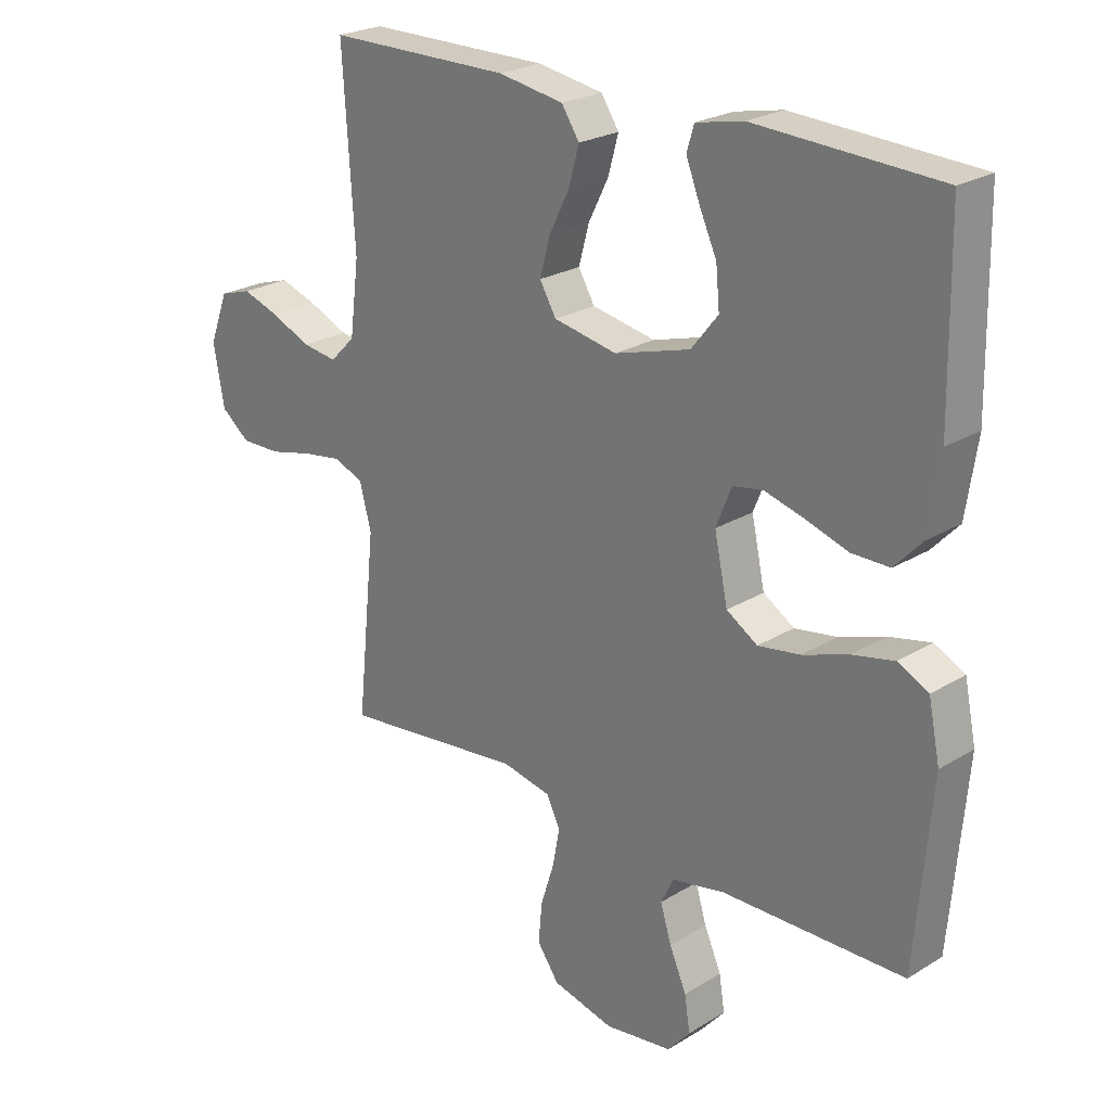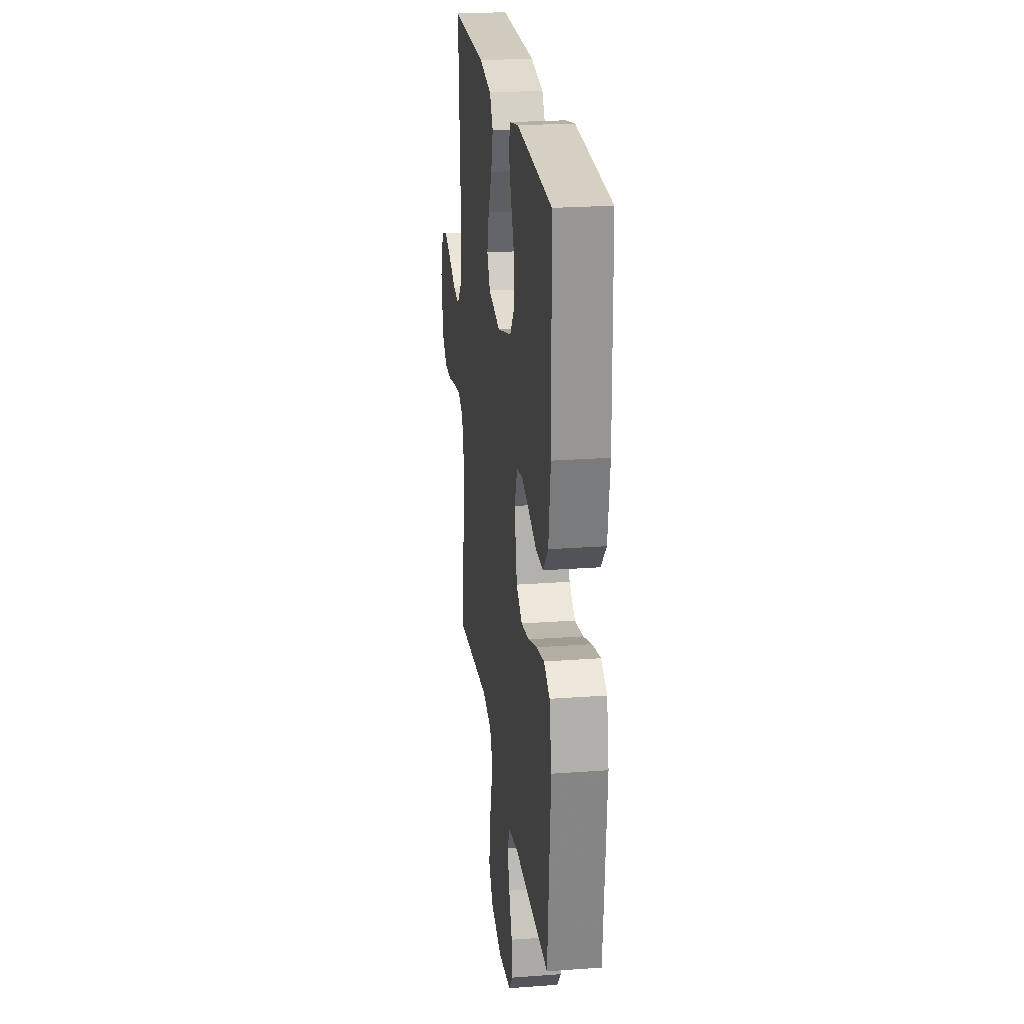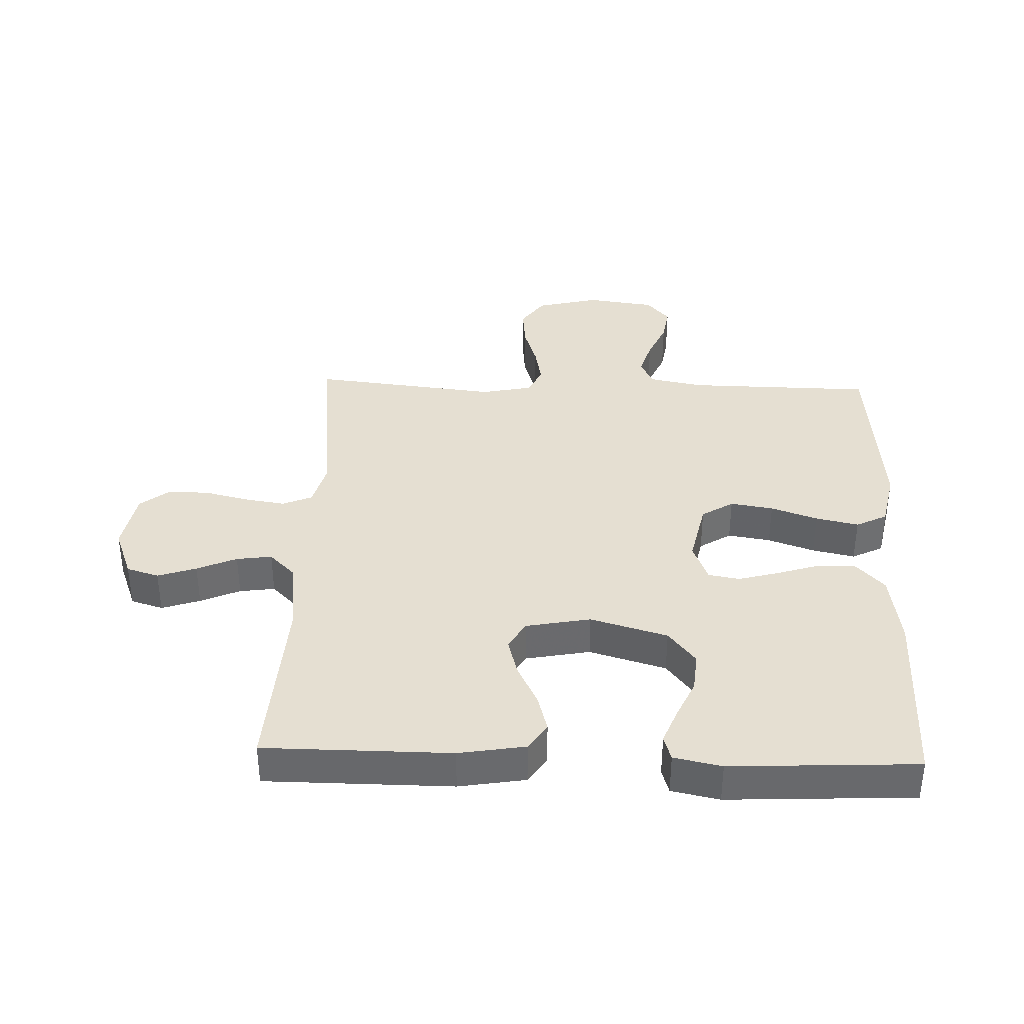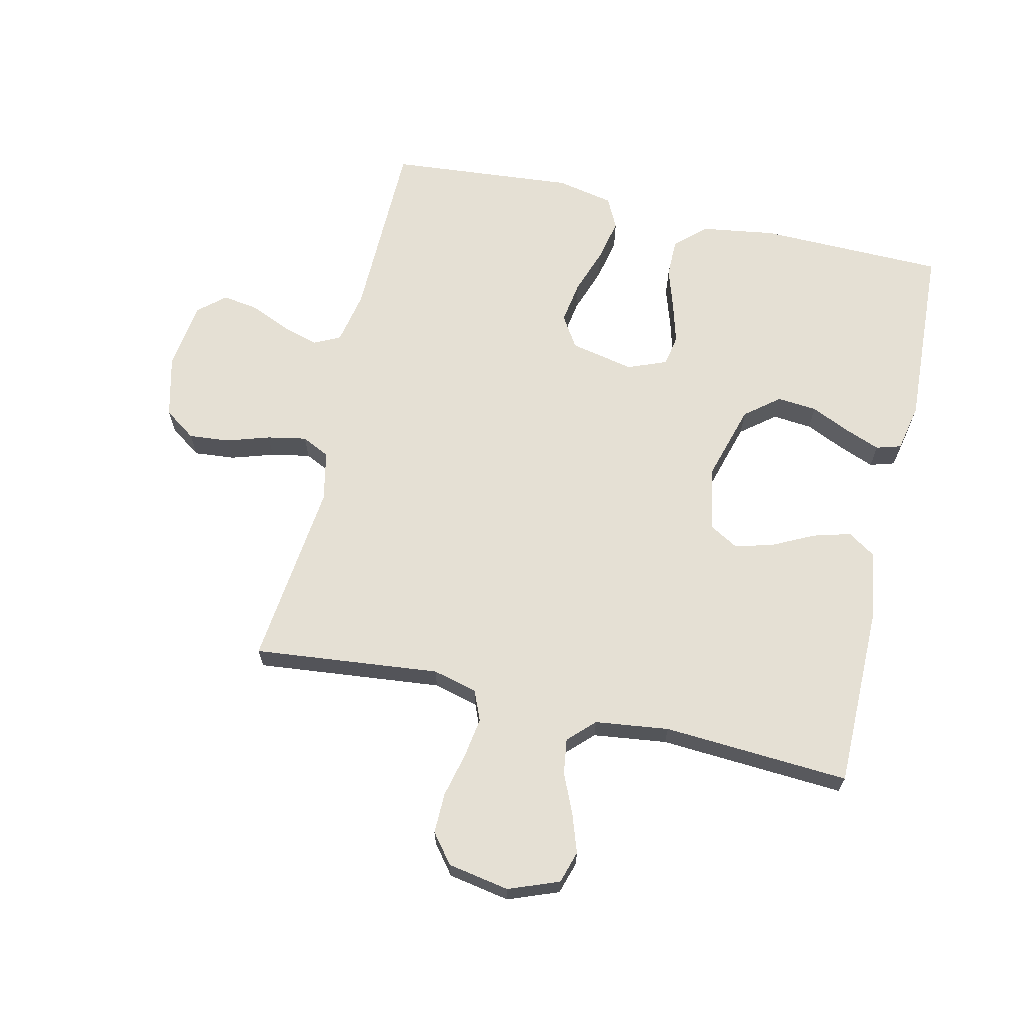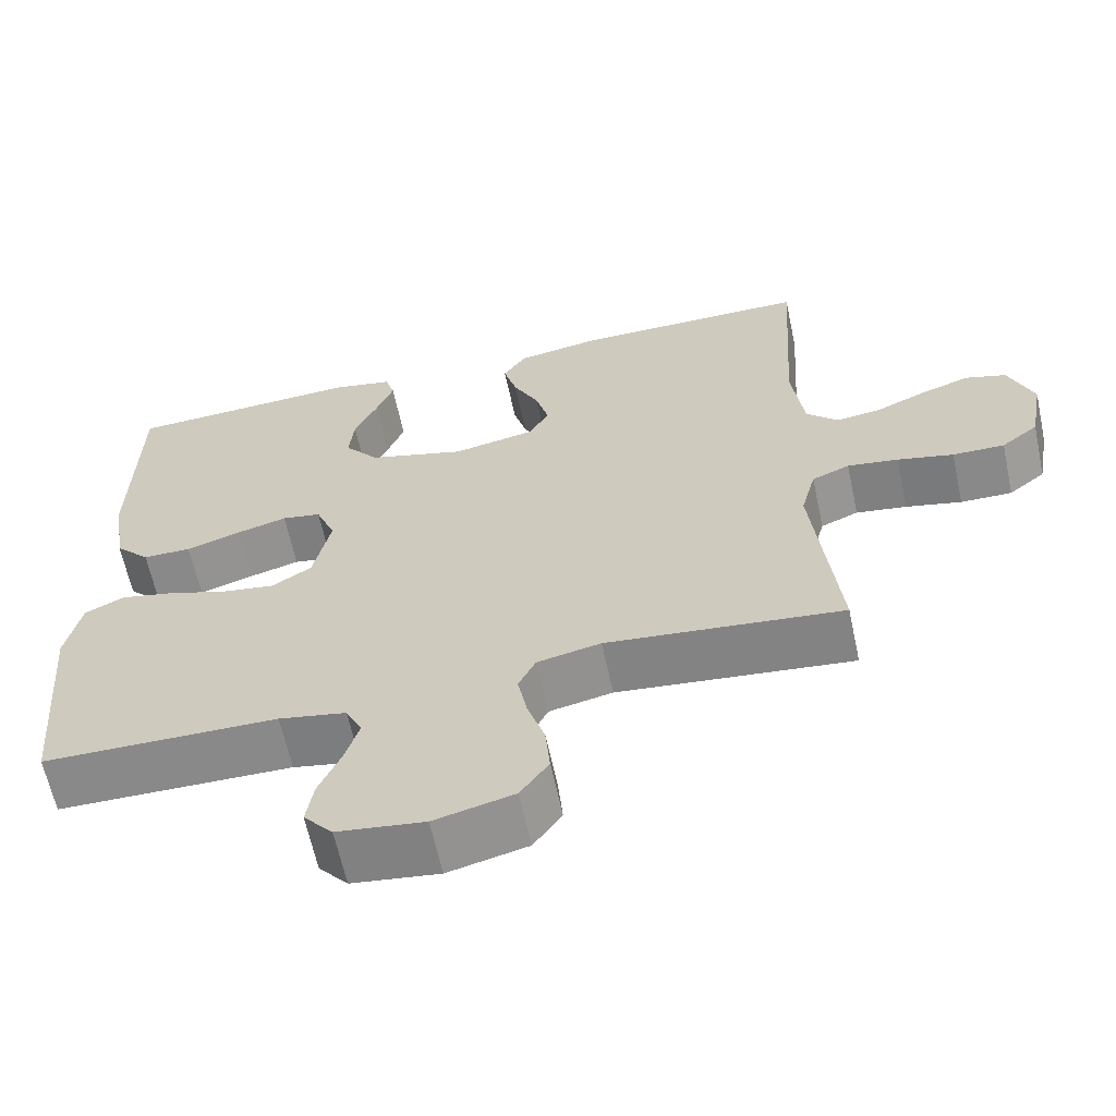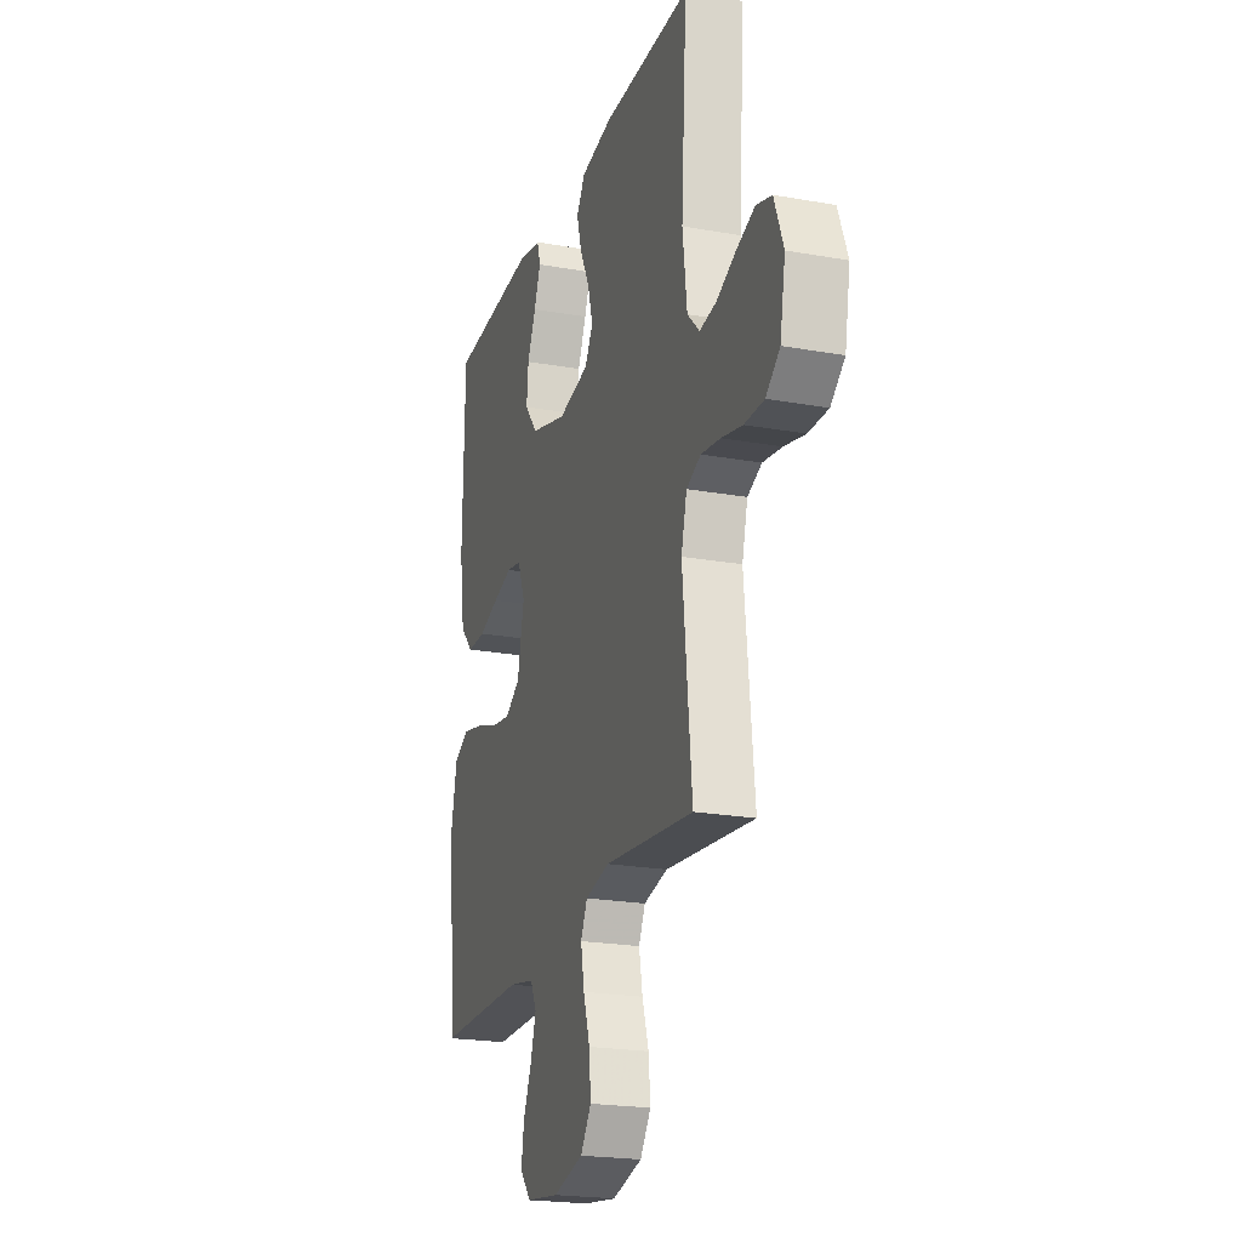
<metadata>
{"format":"obj","ext":"obj","renderer":"f3d","projection":"perspective","resolution":1024,"background":"white","views":[{"elev":23.9,"azim":44.6,"up":"+Z"},{"elev":23.5,"azim":82.9,"up":"+Z"},{"elev":37.3,"azim":2.0,"up":"+Y"},{"elev":65.8,"azim":-77.1,"up":"+Y"},{"elev":-63.3,"azim":-167.9,"up":"+Z"},{"elev":-21.9,"azim":-107.4,"up":"+Z"}]}
</metadata>
<code>
v -0.5 0.07 -0.5
v -0.469 0.07 -0.2
v -0.488 0.07 -0.128
v -0.536 0.07 -0.108
v -0.601 0.07 -0.118
v -0.672 0.07 -0.135
v -0.738 0.07 -0.136
v -0.785 0.07 -0.099
v -0.803 0.07 0
v -0.772 0.07 0.081
v -0.72 0.07 0.097
v -0.658 0.07 0.076
v -0.594 0.07 0.048
v -0.537 0.07 0.04
v -0.496 0.07 0.081
v -0.481 0.07 0.2
v -0.5 0.07 0.5
v -0.2 0.07 0.501
v -0.093 0.07 0.483
v -0.064 0.07 0.439
v -0.081 0.07 0.378
v -0.114 0.07 0.312
v -0.131 0.07 0.25
v -0.104 0.07 0.204
v 0 0.07 0.184
v 0.124 0.07 0.22
v 0.168 0.07 0.275
v 0.162 0.07 0.339
v 0.133 0.07 0.403
v 0.111 0.07 0.459
v 0.123 0.07 0.499
v 0.2 0.07 0.515
v 0.5 0.07 0.5
v 0.505 0.07 0.2
v 0.487 0.07 0.08
v 0.442 0.07 0.032
v 0.38 0.07 0.032
v 0.311 0.07 0.054
v 0.246 0.07 0.072
v 0.196 0.07 0.063
v 0.171 0.07 0
v 0.193 0.07 -0.103
v 0.244 0.07 -0.135
v 0.313 0.07 -0.124
v 0.388 0.07 -0.098
v 0.457 0.07 -0.083
v 0.507 0.07 -0.108
v 0.526 0.07 -0.2
v 0.5 0.07 -0.5
v 0.2 0.07 -0.504
v 0.114 0.07 -0.521
v 0.093 0.07 -0.564
v 0.111 0.07 -0.623
v 0.139 0.07 -0.687
v 0.148 0.07 -0.745
v 0.111 0.07 -0.788
v 0 0.07 -0.803
v -0.101 0.07 -0.778
v -0.137 0.07 -0.727
v -0.131 0.07 -0.661
v -0.109 0.07 -0.592
v -0.097 0.07 -0.529
v -0.119 0.07 -0.484
v -0.2 0.07 -0.467
v -0.5 0 -0.5
v -0.469 0 -0.2
v -0.488 0 -0.128
v -0.536 0 -0.108
v -0.601 0 -0.118
v -0.672 0 -0.135
v -0.738 0 -0.136
v -0.785 0 -0.099
v -0.803 0 0
v -0.772 0 0.081
v -0.72 0 0.097
v -0.658 0 0.076
v -0.594 0 0.048
v -0.537 0 0.04
v -0.496 0 0.081
v -0.481 0 0.2
v -0.5 0 0.5
v -0.2 0 0.501
v -0.093 0 0.483
v -0.064 0 0.439
v -0.081 0 0.378
v -0.114 0 0.312
v -0.131 0 0.25
v -0.104 0 0.204
v 0 0 0.184
v 0.124 0 0.22
v 0.168 0 0.275
v 0.162 0 0.339
v 0.133 0 0.403
v 0.111 0 0.459
v 0.123 0 0.499
v 0.2 0 0.515
v 0.5 0 0.5
v 0.505 0 0.2
v 0.487 0 0.08
v 0.442 0 0.032
v 0.38 0 0.032
v 0.311 0 0.054
v 0.246 0 0.072
v 0.196 0 0.063
v 0.171 0 0
v 0.193 0 -0.103
v 0.244 0 -0.135
v 0.313 0 -0.124
v 0.388 0 -0.098
v 0.457 0 -0.083
v 0.507 0 -0.108
v 0.526 0 -0.2
v 0.5 0 -0.5
v 0.2 0 -0.504
v 0.114 0 -0.521
v 0.093 0 -0.564
v 0.111 0 -0.623
v 0.139 0 -0.687
v 0.148 0 -0.745
v 0.111 0 -0.788
v 0 0 -0.803
v -0.101 0 -0.778
v -0.137 0 -0.727
v -0.131 0 -0.661
v -0.109 0 -0.592
v -0.097 0 -0.529
v -0.119 0 -0.484
v -0.2 0 -0.467
f 59 60 61
f 58 59 61
f 57 58 61
f 56 57 61
f 55 56 61
f 54 55 61
f 53 54 61
f 52 53 61 62
f 51 52 62 63
f 48 49 50
f 47 48 50
f 46 47 50
f 45 46 50
f 44 45 50
f 51 63 64
f 50 51 64
f 44 50 64
f 43 44 64
f 36 37 38
f 35 36 38
f 34 35 38
f 33 34 38
f 32 33 38
f 31 32 38
f 30 31 38
f 29 30 38
f 28 29 38
f 27 28 38 39
f 26 27 39 40
f 20 21 22
f 19 20 22
f 18 19 22
f 17 18 22
f 16 17 22
f 15 16 22 23
f 14 15 23 24
f 11 12 13
f 10 11 13
f 9 10 13
f 8 9 13
f 7 8 13
f 6 7 13
f 5 6 13
f 4 5 13 14
f 14 24 25
f 4 14 25
f 3 4 25
f 64 1 2
f 43 64 2
f 42 43 2
f 26 40 41
f 26 41 42
f 25 26 42
f 3 25 42
f 2 3 42
f 125 124 123
f 125 123 122
f 125 122 121
f 125 121 120
f 125 120 119
f 125 119 118
f 125 118 117
f 126 125 117 116
f 127 126 116 115
f 114 113 112
f 114 112 111
f 114 111 110
f 114 110 109
f 114 109 108
f 128 127 115
f 128 115 114
f 128 114 108
f 128 108 107
f 102 101 100
f 102 100 99
f 102 99 98
f 102 98 97
f 102 97 96
f 102 96 95
f 102 95 94
f 102 94 93
f 102 93 92
f 103 102 92 91
f 104 103 91 90
f 86 85 84
f 86 84 83
f 86 83 82
f 86 82 81
f 86 81 80
f 87 86 80 79
f 88 87 79 78
f 77 76 75
f 77 75 74
f 77 74 73
f 77 73 72
f 77 72 71
f 77 71 70
f 77 70 69
f 78 77 69 68
f 89 88 78
f 89 78 68
f 89 68 67
f 66 65 128
f 66 128 107
f 66 107 106
f 105 104 90
f 106 105 90
f 106 90 89
f 106 89 67
f 106 67 66
f 1 65 66 2
f 2 66 67 3
f 3 67 68 4
f 4 68 69 5
f 5 69 70 6
f 6 70 71 7
f 7 71 72 8
f 8 72 73 9
f 9 73 74 10
f 10 74 75 11
f 11 75 76 12
f 12 76 77 13
f 13 77 78 14
f 14 78 79 15
f 15 79 80 16
f 16 80 81 17
f 17 81 82 18
f 18 82 83 19
f 19 83 84 20
f 20 84 85 21
f 21 85 86 22
f 22 86 87 23
f 23 87 88 24
f 24 88 89 25
f 25 89 90 26
f 26 90 91 27
f 27 91 92 28
f 28 92 93 29
f 29 93 94 30
f 30 94 95 31
f 31 95 96 32
f 32 96 97 33
f 33 97 98 34
f 34 98 99 35
f 35 99 100 36
f 36 100 101 37
f 37 101 102 38
f 38 102 103 39
f 39 103 104 40
f 40 104 105 41
f 41 105 106 42
f 42 106 107 43
f 43 107 108 44
f 44 108 109 45
f 45 109 110 46
f 46 110 111 47
f 47 111 112 48
f 48 112 113 49
f 49 113 114 50
f 50 114 115 51
f 51 115 116 52
f 52 116 117 53
f 53 117 118 54
f 54 118 119 55
f 55 119 120 56
f 56 120 121 57
f 57 121 122 58
f 58 122 123 59
f 59 123 124 60
f 60 124 125 61
f 61 125 126 62
f 62 126 127 63
f 63 127 128 64
f 64 128 65 1

</code>
